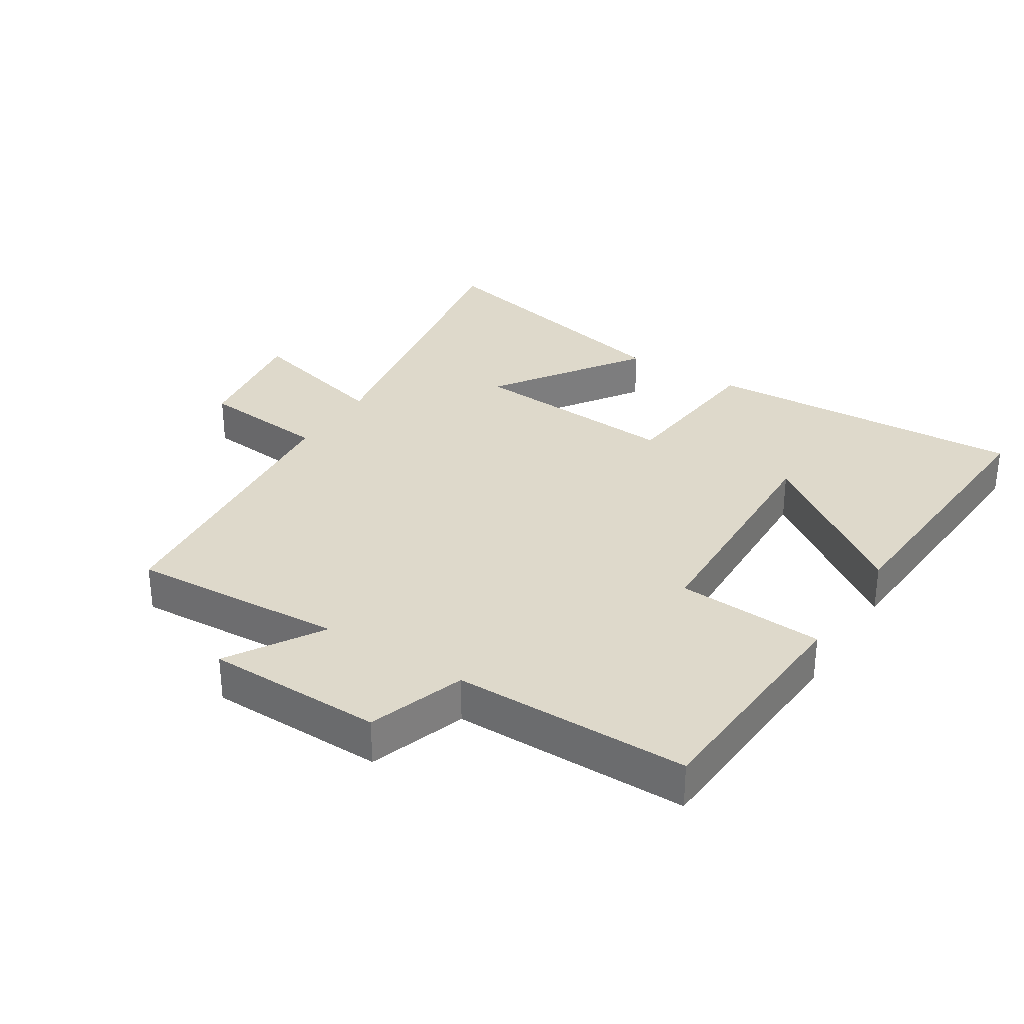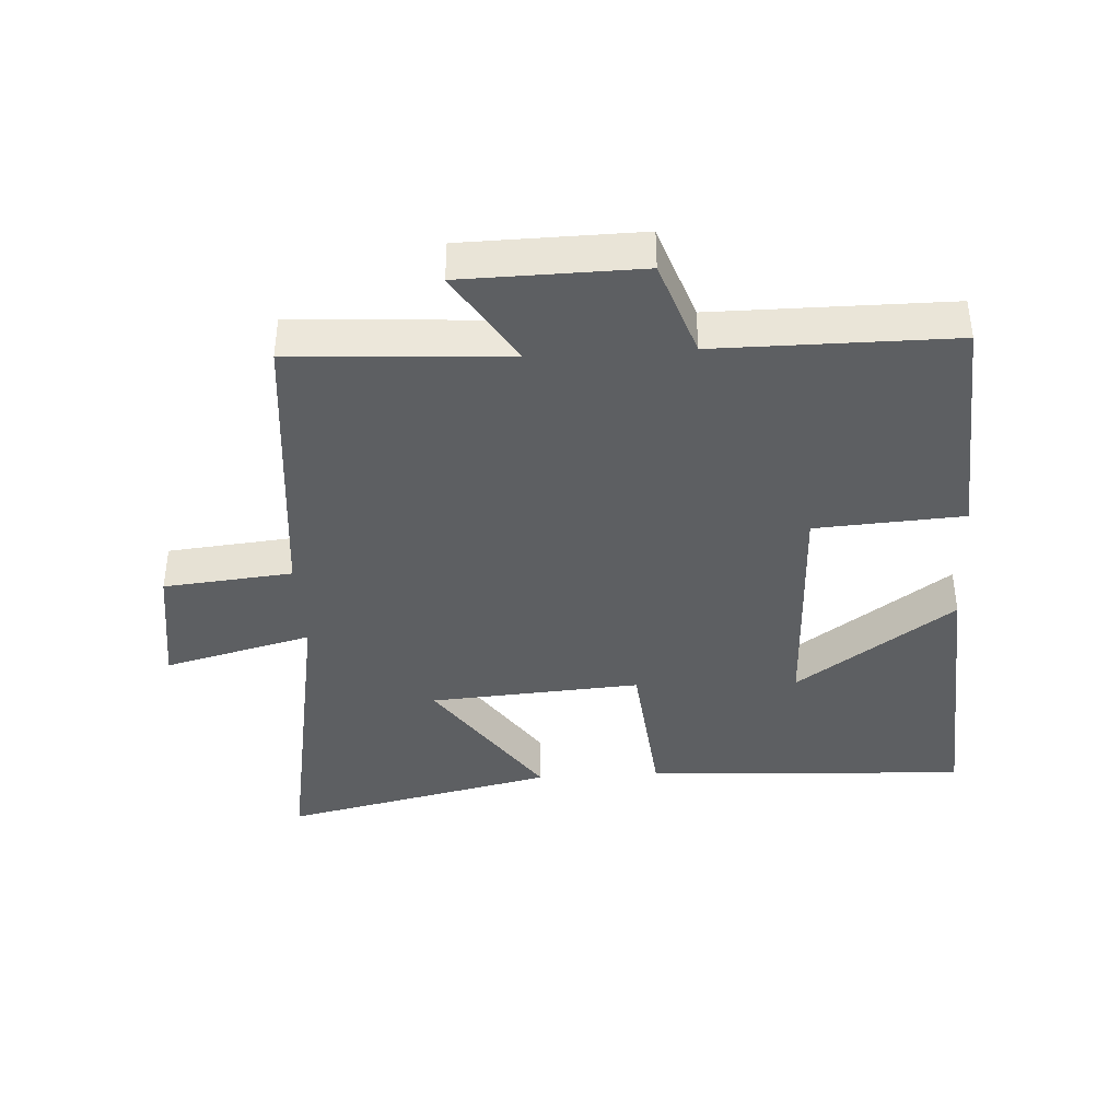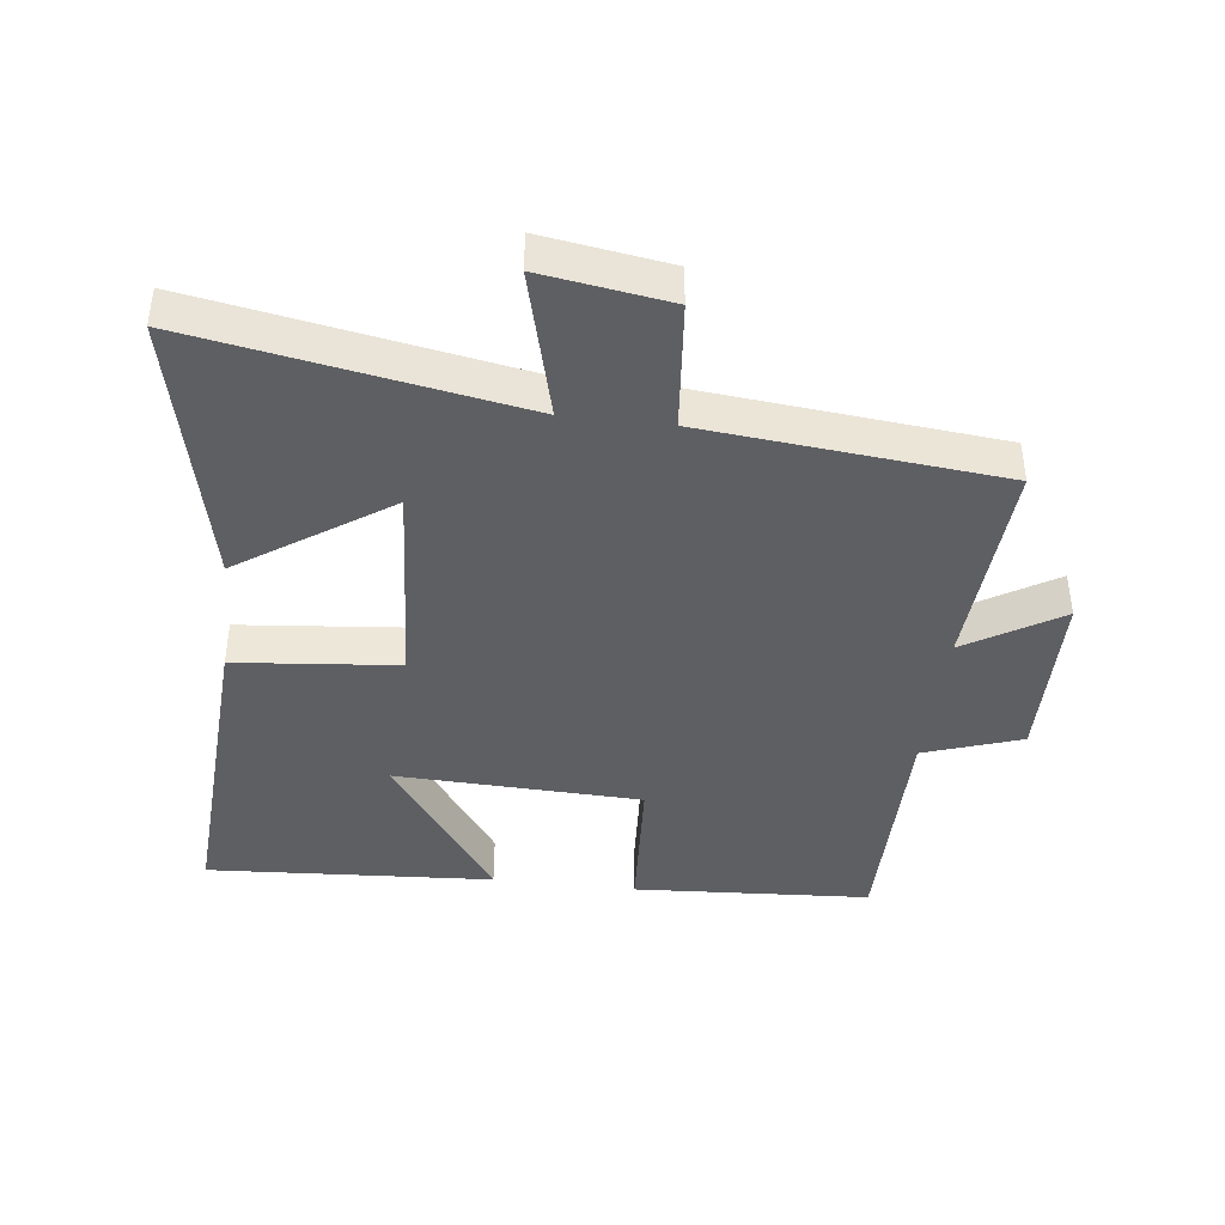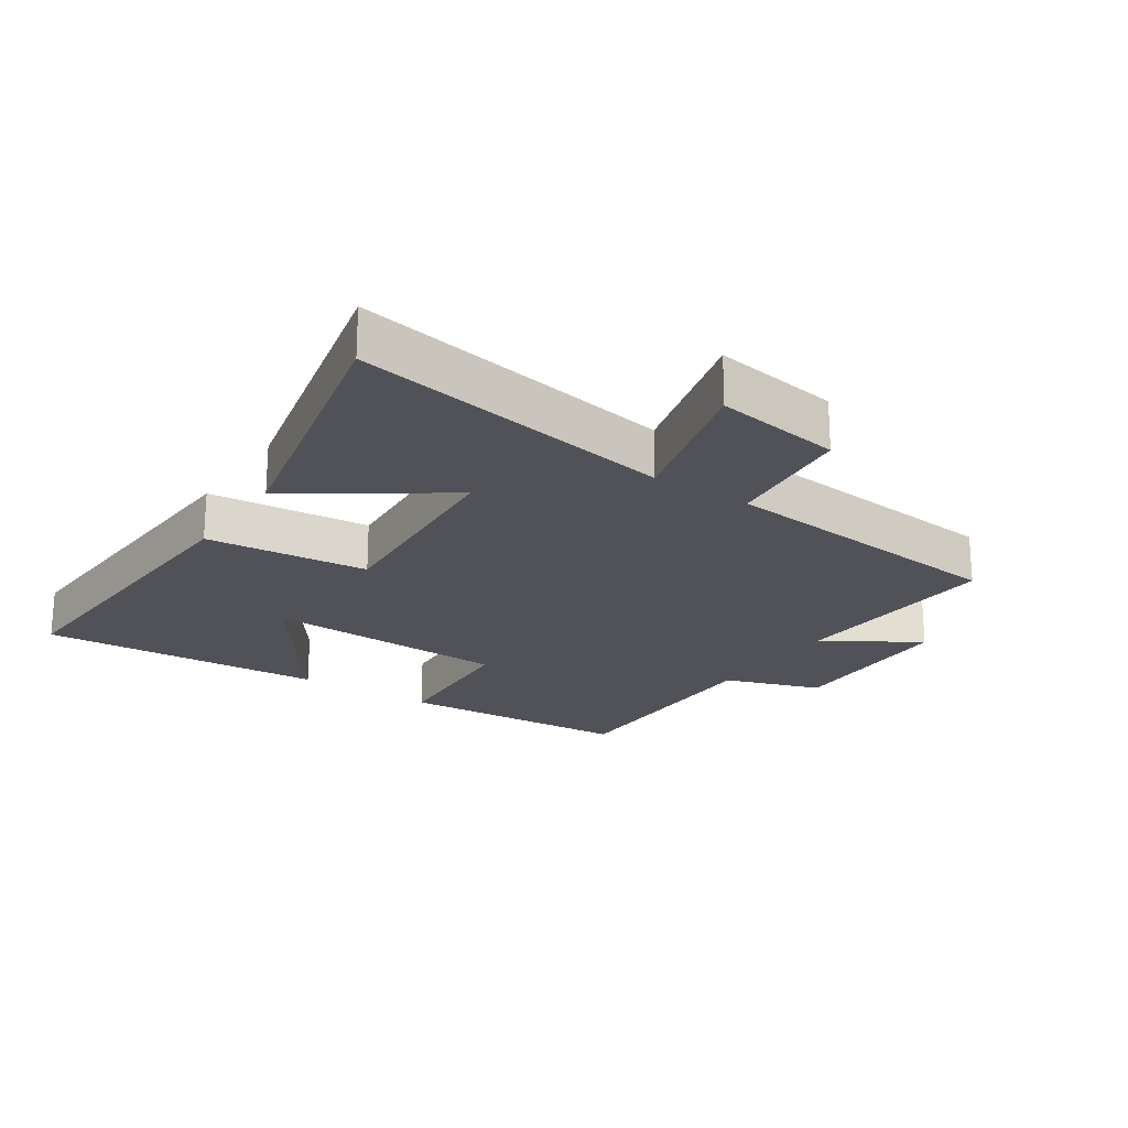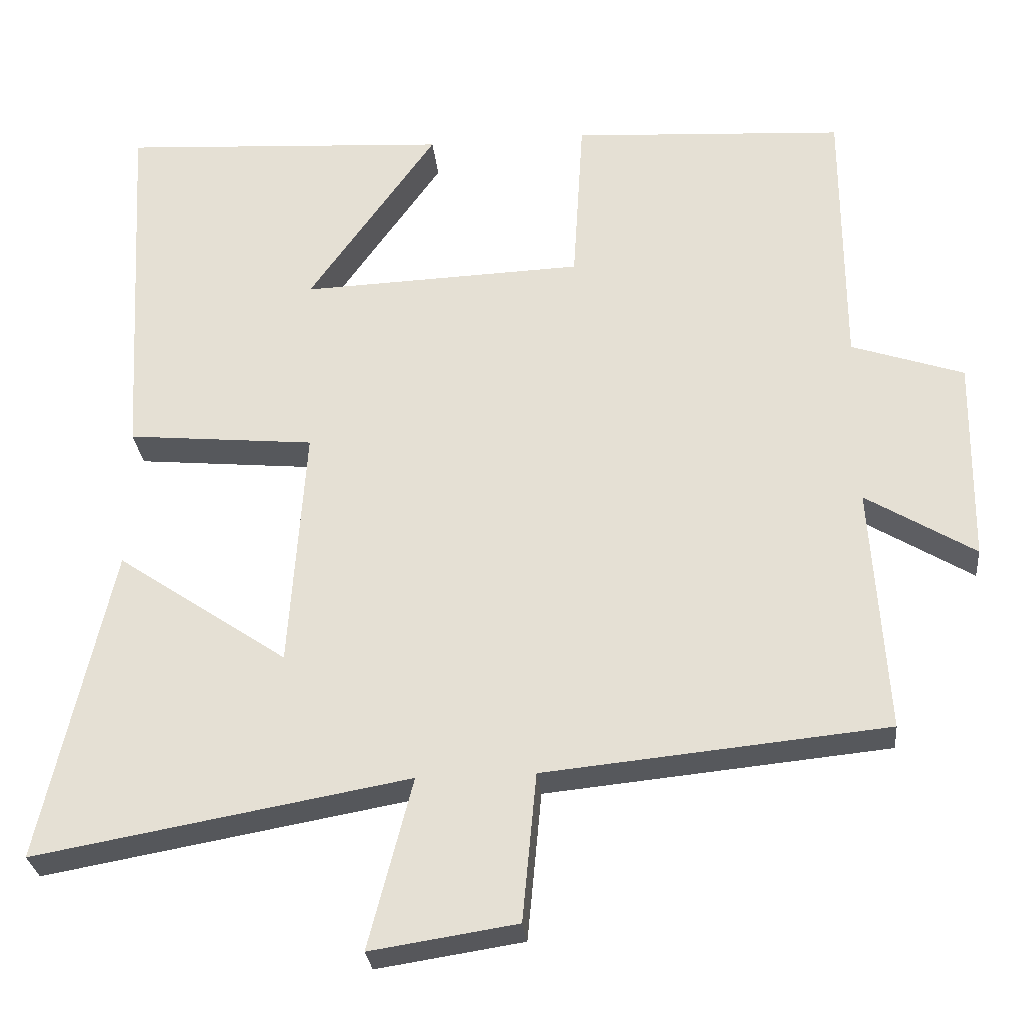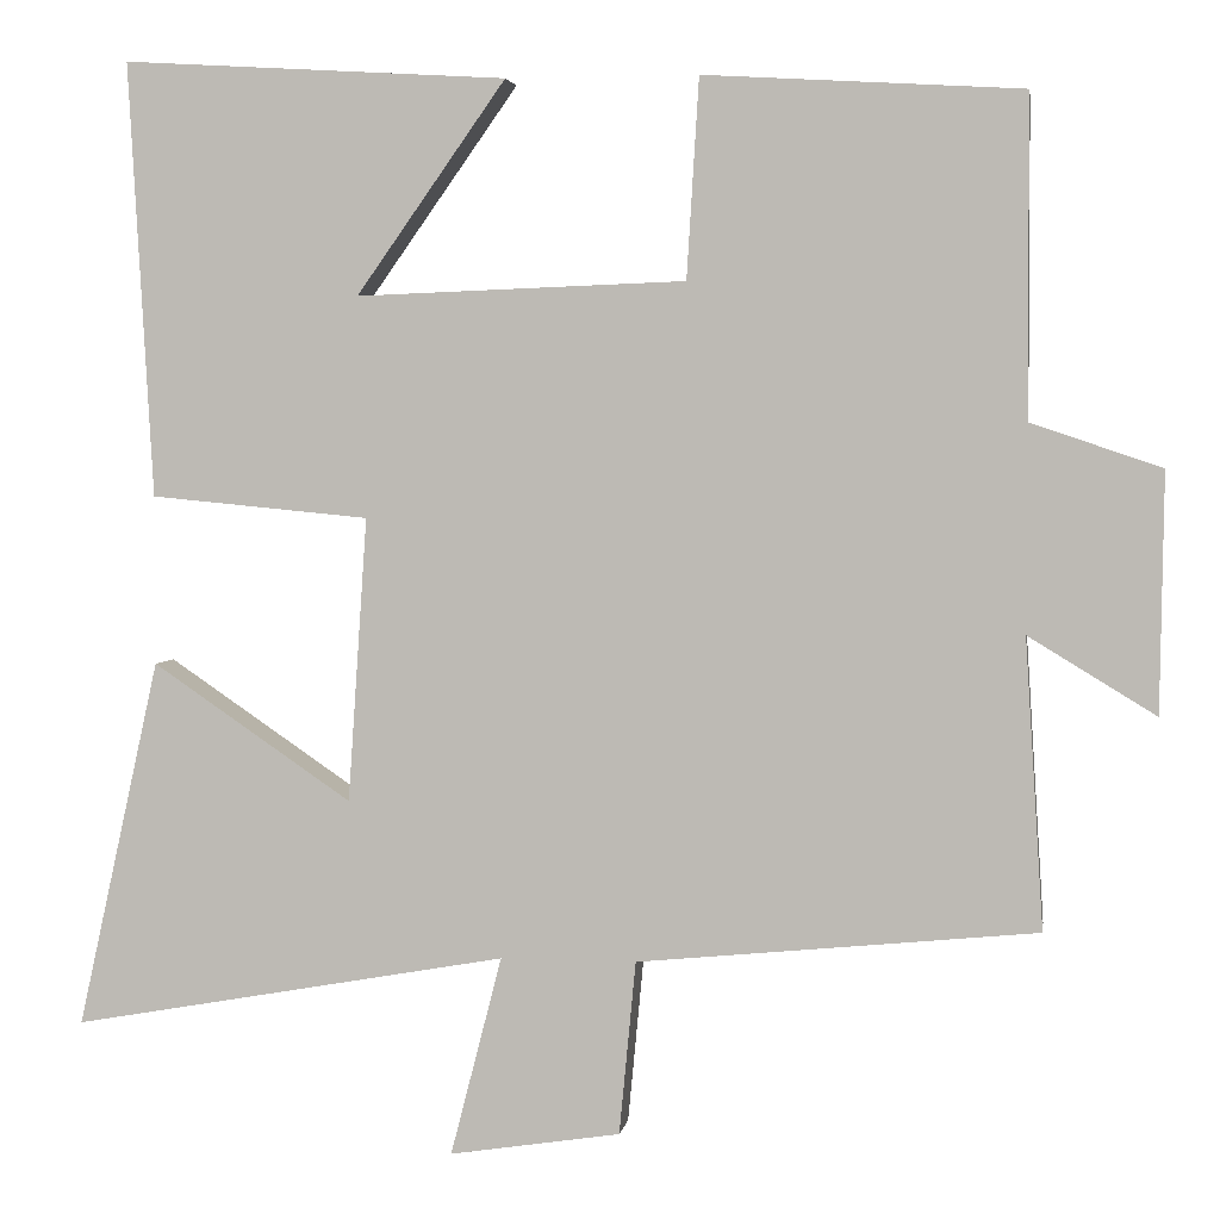
<metadata>
{"format":"obj","ext":"obj","renderer":"f3d","projection":"perspective","resolution":1024,"background":"white","views":[{"elev":31.8,"azim":-57.5,"up":"+Y"},{"elev":-39.6,"azim":-86.5,"up":"+Y"},{"elev":-41.6,"azim":173.2,"up":"+Y"},{"elev":-21.6,"azim":146.3,"up":"+Y"},{"elev":-28.4,"azim":-174.3,"up":"+Z"},{"elev":3.3,"azim":-171.3,"up":"+Z"}]}
</metadata>
<code>
v 0.594 0.07 -0.589
v 0.093 0.07 -0.5
v 0.152 0.07 -0.729
v -0.044 0.07 -0.699
v -0.063 0.07 -0.5
v -0.521 0.07 -0.455
v -0.5 0.07 -0.123
v -0.646 0.07 -0.212
v -0.65 0.07 0.062
v -0.5 0.07 0.113
v -0.499 0.07 0.478
v -0.134 0.07 0.5
v -0.12 0.07 0.271
v 0.258 0.07 0.257
v 0.086 0.07 0.5
v 0.528 0.07 0.527
v 0.5 0.07 0.028
v 0.249 0.07 0.004
v 0.271 0.07 -0.322
v 0.5 0.07 -0.166
v 0.594 0 -0.589
v 0.093 0 -0.5
v 0.152 0 -0.729
v -0.044 0 -0.699
v -0.063 0 -0.5
v -0.521 0 -0.455
v -0.5 0 -0.123
v -0.646 0 -0.212
v -0.65 0 0.062
v -0.5 0 0.113
v -0.499 0 0.478
v -0.134 0 0.5
v -0.12 0 0.271
v 0.258 0 0.257
v 0.086 0 0.5
v 0.528 0 0.527
v 0.5 0 0.028
v 0.249 0 0.004
v 0.271 0 -0.322
v 0.5 0 -0.166
f 19 20 1 2
f 18 19 2
f 16 17 18
f 14 15 16
f 14 16 18
f 13 14 18 2
f 10 11 12 13
f 7 8 9 10
f 7 10 13 2
f 5 6 7 2
f 2 3 4 5
f 22 21 40 39
f 22 39 38
f 38 37 36
f 36 35 34
f 38 36 34
f 22 38 34 33
f 33 32 31 30
f 30 29 28 27
f 22 33 30 27
f 22 27 26 25
f 25 24 23 22
f 1 21 22 2
f 2 22 23 3
f 3 23 24 4
f 4 24 25 5
f 5 25 26 6
f 6 26 27 7
f 7 27 28 8
f 8 28 29 9
f 9 29 30 10
f 10 30 31 11
f 11 31 32 12
f 12 32 33 13
f 13 33 34 14
f 14 34 35 15
f 15 35 36 16
f 16 36 37 17
f 17 37 38 18
f 18 38 39 19
f 19 39 40 20
f 20 40 21 1

</code>
